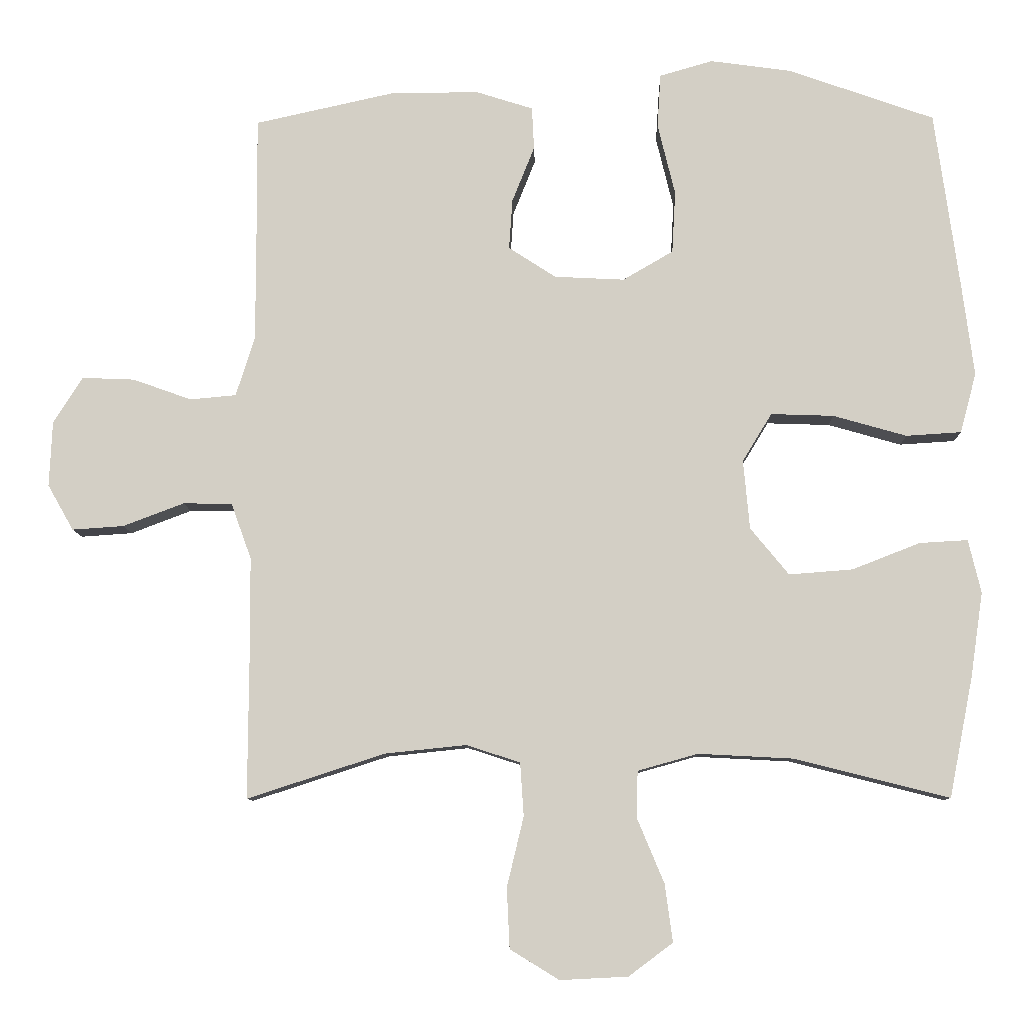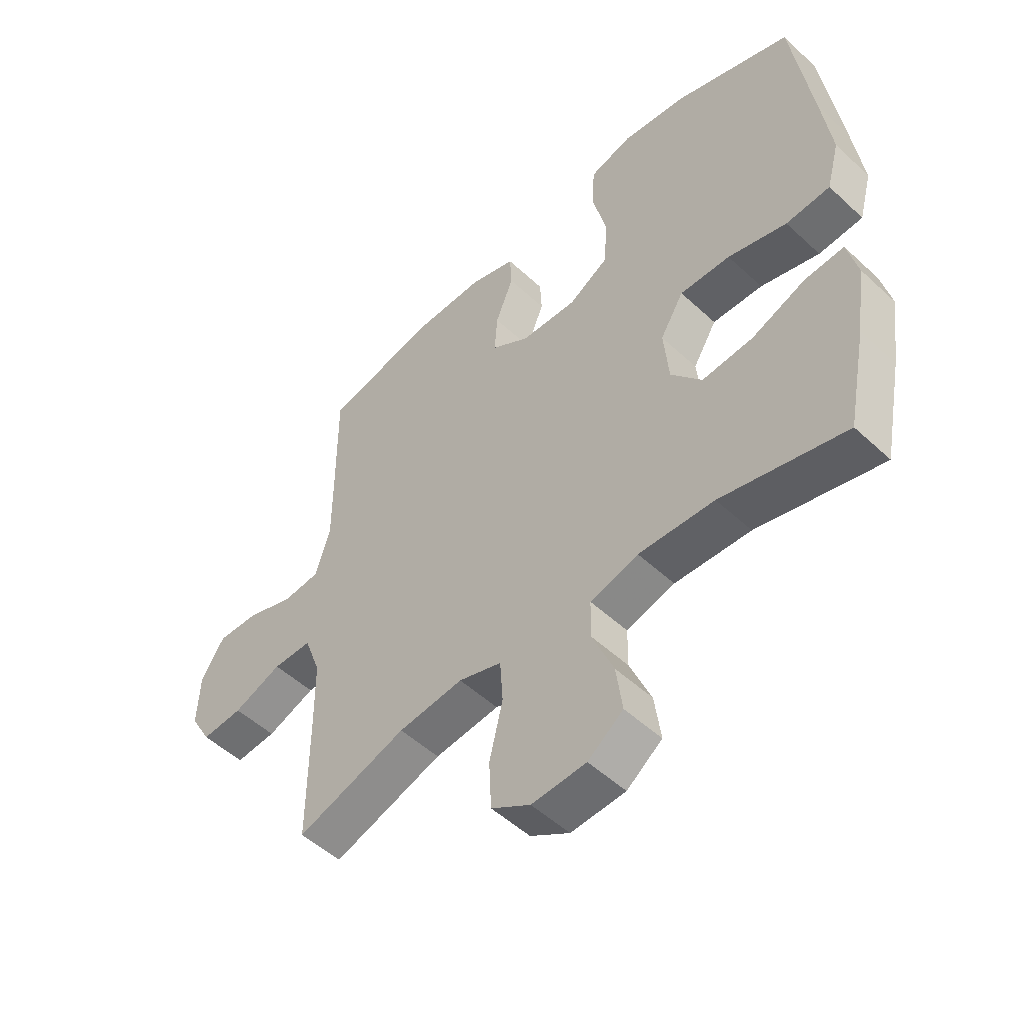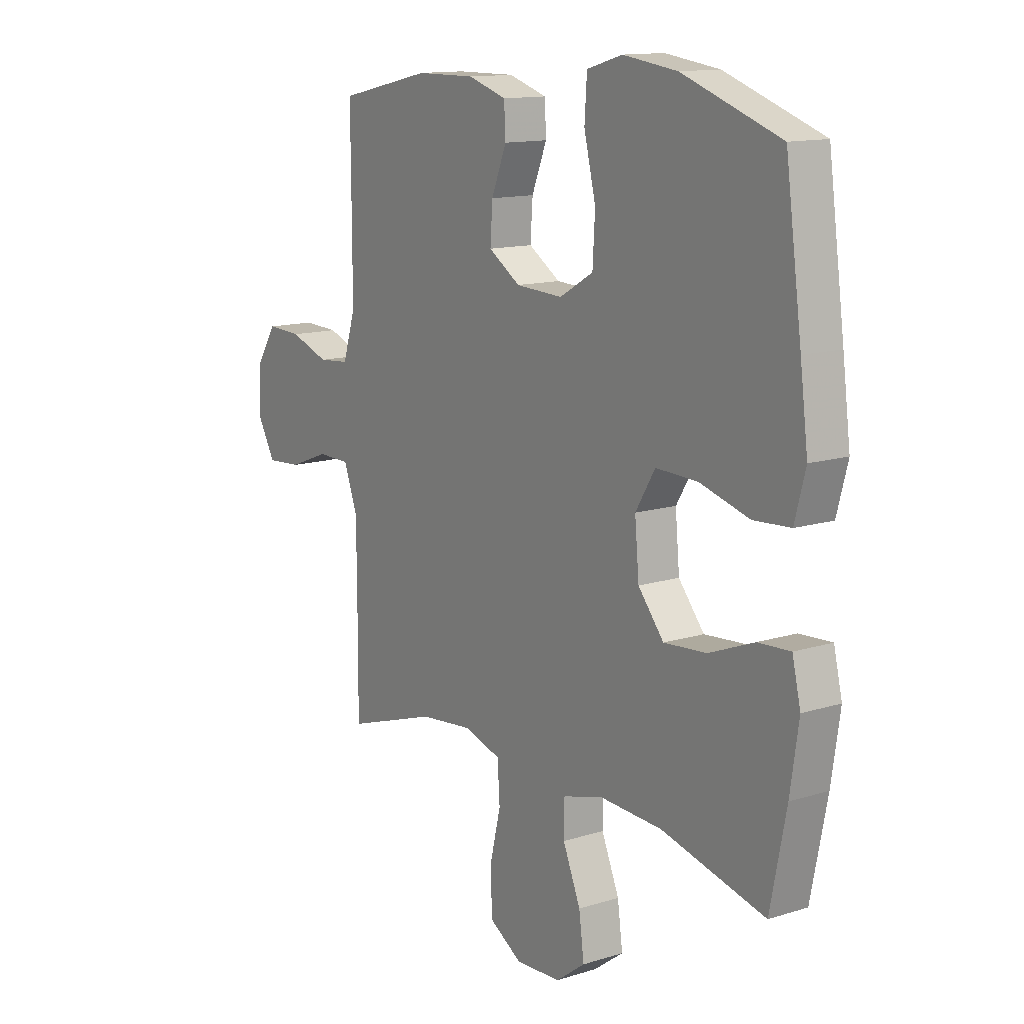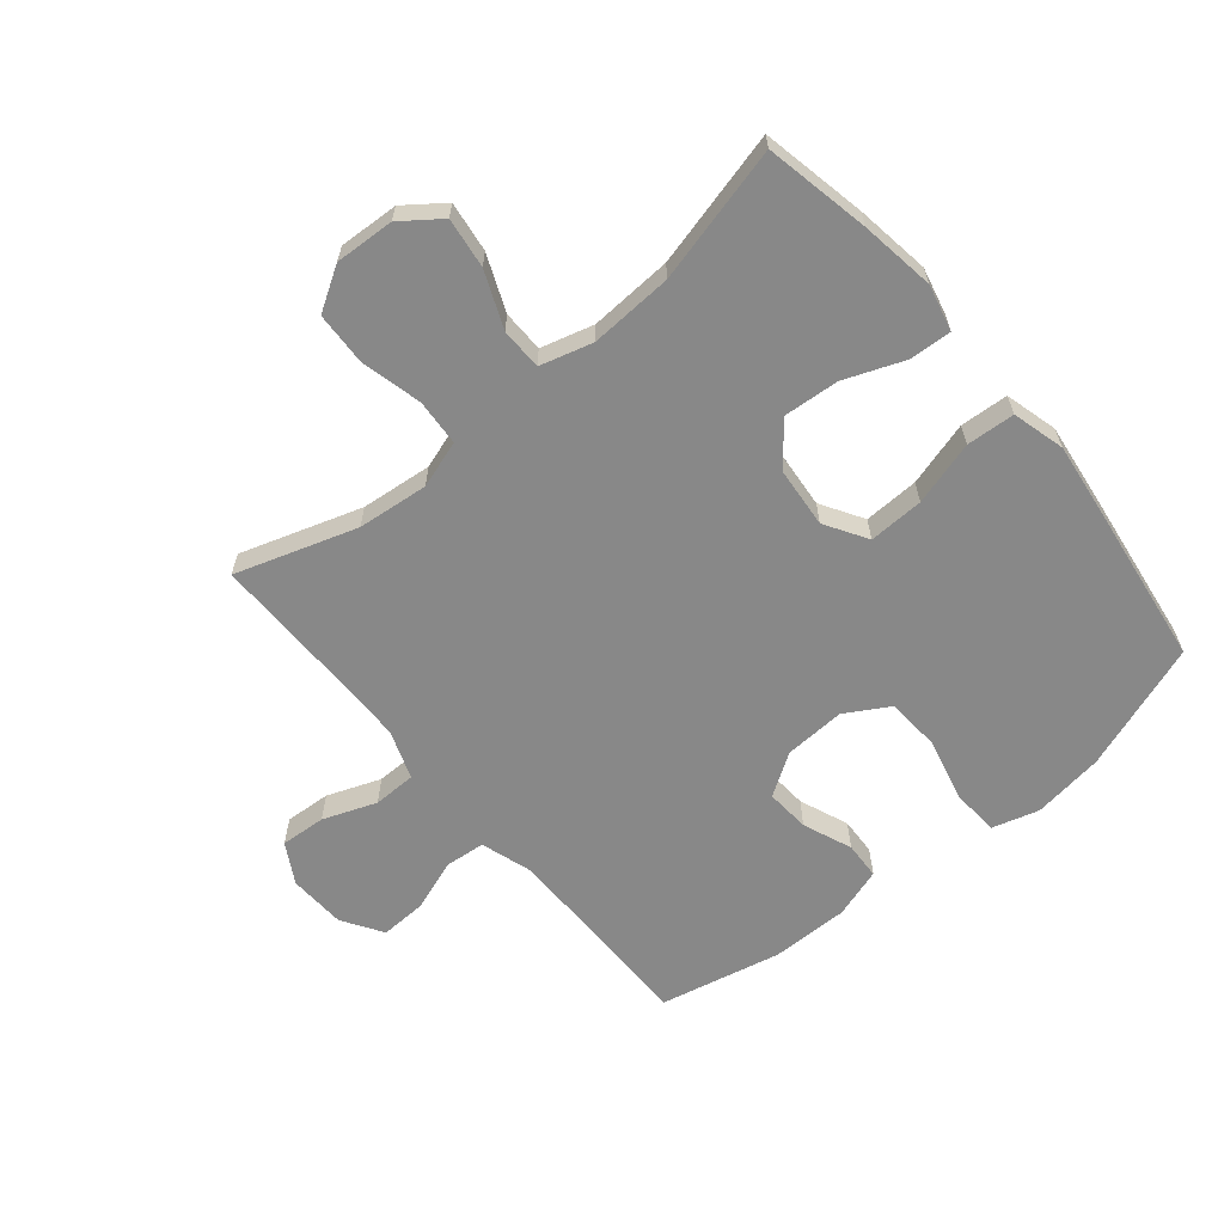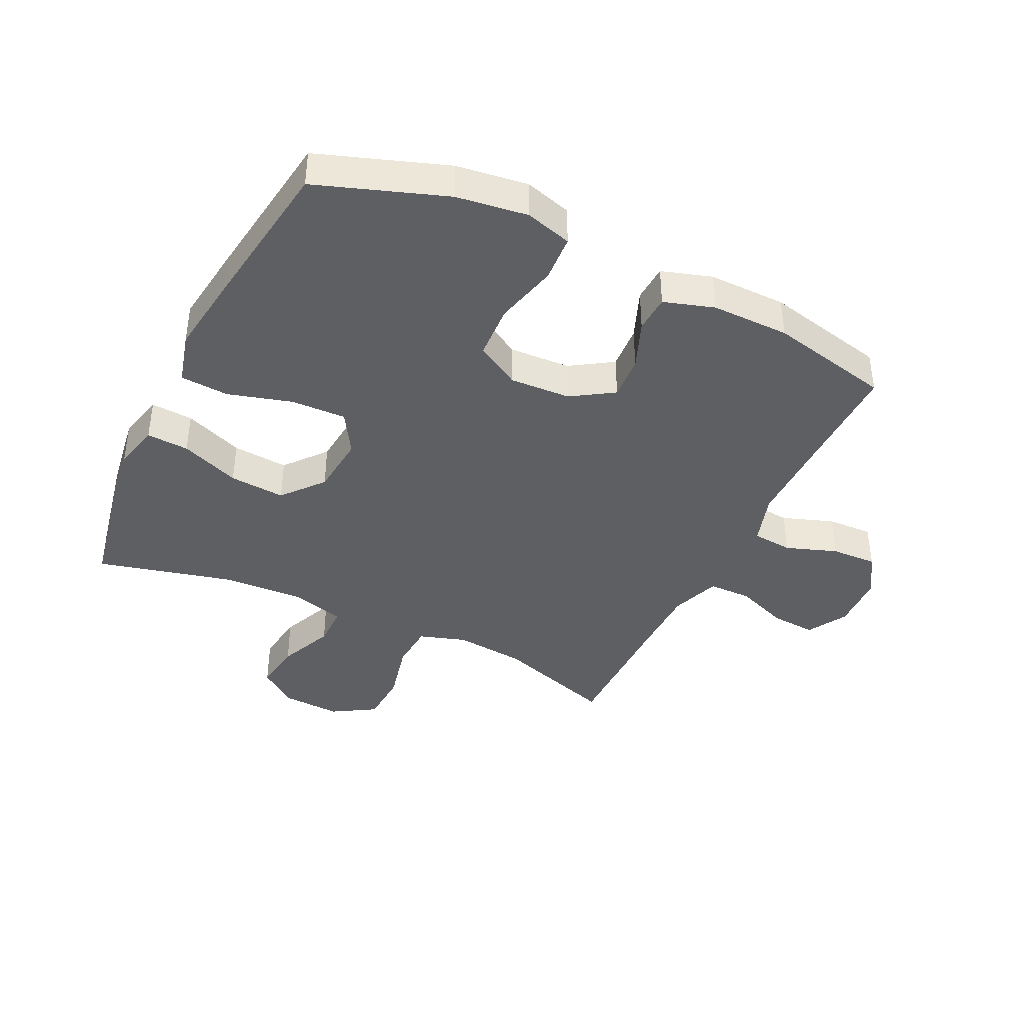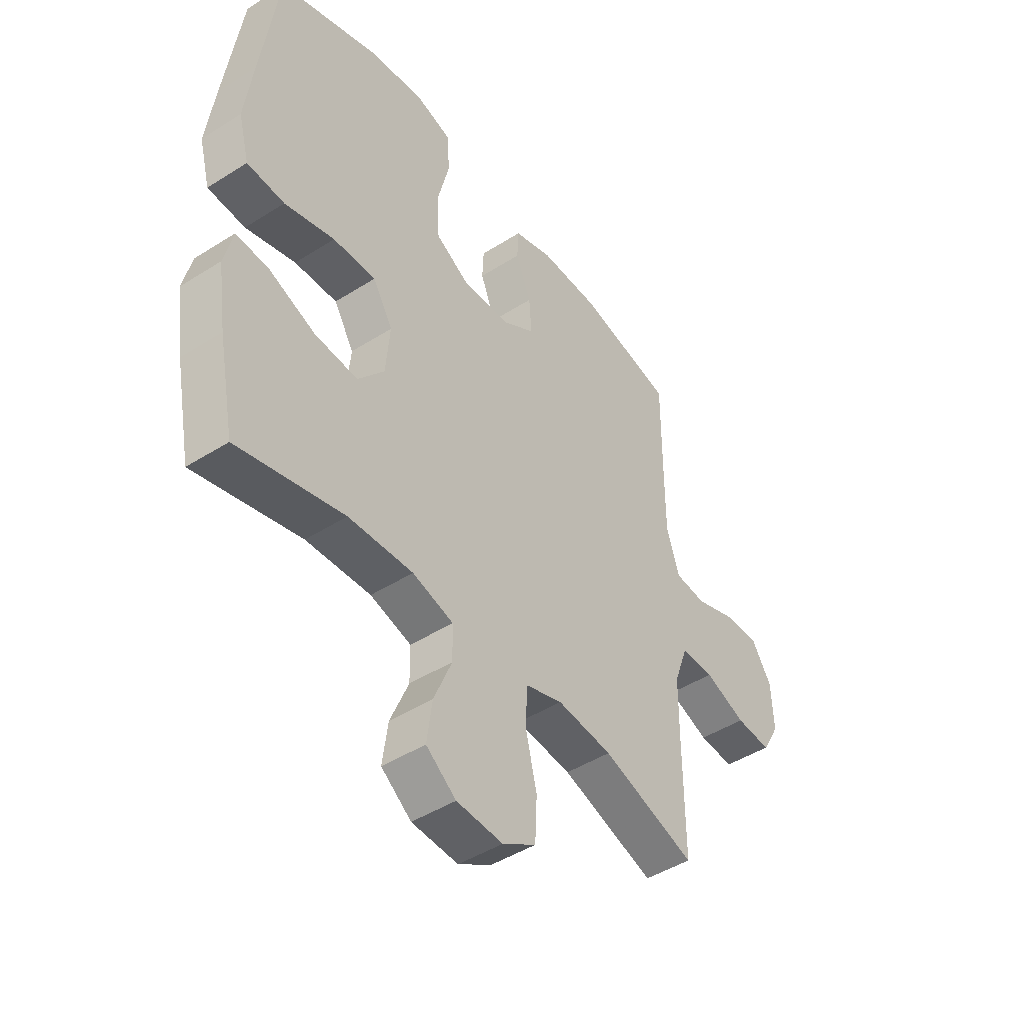
<metadata>
{"format":"obj","ext":"obj","renderer":"f3d","projection":"perspective","resolution":1024,"background":"white","views":[{"elev":-9.0,"azim":-178.6,"up":"+Z"},{"elev":-51.5,"azim":-135.1,"up":"+Z"},{"elev":13.2,"azim":-125.3,"up":"+Z"},{"elev":-62.7,"azim":-140.2,"up":"+Y"},{"elev":-40.0,"azim":-25.9,"up":"+Y"},{"elev":-45.8,"azim":-53.9,"up":"+Z"}]}
</metadata>
<code>
v -0.5 0.07 -0.5
v -0.534 0.07 -0.329
v -0.552 0.07 -0.207
v -0.534 0.07 -0.131
v -0.465 0.07 -0.135
v -0.368 0.07 -0.173
v -0.277 0.07 -0.18
v -0.222 0.07 -0.113
v -0.213 0.07 -0.014
v -0.255 0.07 0.055
v -0.345 0.07 0.052
v -0.45 0.07 0.022
v -0.529 0.07 0.027
v -0.552 0.07 0.113
v -0.535 0.07 0.245
v -0.5 0.07 0.5
v -0.291 0.07 0.574
v -0.175 0.07 0.59
v -0.099 0.07 0.568
v -0.094 0.07 0.491
v -0.119 0.07 0.388
v -0.114 0.07 0.299
v -0.042 0.07 0.257
v 0.058 0.07 0.262
v 0.126 0.07 0.306
v 0.121 0.07 0.378
v 0.089 0.07 0.458
v 0.092 0.07 0.519
v 0.174 0.07 0.545
v 0.301 0.07 0.544
v 0.5 0.07 0.5
v 0.499 0.07 0.3
v 0.499 0.07 0.172
v 0.526 0.07 0.087
v 0.592 0.07 0.081
v 0.676 0.07 0.111
v 0.751 0.07 0.114
v 0.793 0.07 0.048
v 0.797 0.07 -0.046
v 0.76 0.07 -0.111
v 0.686 0.07 -0.106
v 0.599 0.07 -0.073
v 0.529 0.07 -0.074
v 0.5 0.07 -0.154
v 0.499 0.07 -0.278
v 0.5 0.07 -0.5
v 0.303 0.07 -0.436
v 0.187 0.07 -0.424
v 0.11 0.07 -0.449
v 0.105 0.07 -0.525
v 0.129 0.07 -0.625
v 0.125 0.07 -0.711
v 0.055 0.07 -0.754
v -0.042 0.07 -0.749
v -0.105 0.07 -0.702
v -0.094 0.07 -0.62
v -0.056 0.07 -0.529
v -0.057 0.07 -0.461
v -0.143 0.07 -0.437
v -0.278 0.07 -0.444
v -0.5 0 -0.5
v -0.534 0 -0.329
v -0.552 0 -0.207
v -0.534 0 -0.131
v -0.465 0 -0.135
v -0.368 0 -0.173
v -0.277 0 -0.18
v -0.222 0 -0.113
v -0.213 0 -0.014
v -0.255 0 0.055
v -0.345 0 0.052
v -0.45 0 0.022
v -0.529 0 0.027
v -0.552 0 0.113
v -0.535 0 0.245
v -0.5 0 0.5
v -0.291 0 0.574
v -0.175 0 0.59
v -0.099 0 0.568
v -0.094 0 0.491
v -0.119 0 0.388
v -0.114 0 0.299
v -0.042 0 0.257
v 0.058 0 0.262
v 0.126 0 0.306
v 0.121 0 0.378
v 0.089 0 0.458
v 0.092 0 0.519
v 0.174 0 0.545
v 0.301 0 0.544
v 0.5 0 0.5
v 0.499 0 0.3
v 0.499 0 0.172
v 0.526 0 0.087
v 0.592 0 0.081
v 0.676 0 0.111
v 0.751 0 0.114
v 0.793 0 0.048
v 0.797 0 -0.046
v 0.76 0 -0.111
v 0.686 0 -0.106
v 0.599 0 -0.073
v 0.529 0 -0.074
v 0.5 0 -0.154
v 0.499 0 -0.278
v 0.5 0 -0.5
v 0.303 0 -0.436
v 0.187 0 -0.424
v 0.11 0 -0.449
v 0.105 0 -0.525
v 0.129 0 -0.625
v 0.125 0 -0.711
v 0.055 0 -0.754
v -0.042 0 -0.749
v -0.105 0 -0.702
v -0.094 0 -0.62
v -0.056 0 -0.529
v -0.057 0 -0.461
v -0.143 0 -0.437
v -0.278 0 -0.444
f 54 55 56 57
f 54 57 58
f 53 54 58
f 50 51 52 53
f 49 50 53 58
f 48 49 58 59
f 45 46 47
f 44 45 47 48
f 43 44 48 59
f 39 40 41 42
f 39 42 43
f 38 39 43
f 35 36 37 38
f 34 35 38 43
f 33 34 43 59
f 29 30 31 32
f 26 27 28 29
f 25 26 29 32
f 24 25 32 33
f 18 19 20 21
f 18 21 22
f 17 18 22
f 16 17 22
f 15 16 22 23
f 11 12 13 14
f 10 11 14 15
f 3 4 5 6
f 3 6 7
f 60 1 2 3
f 60 3 7
f 59 60 7 8
f 23 24 33 59
f 23 59 8 9
f 10 15 23
f 9 10 23
f 117 116 115 114
f 118 117 114
f 118 114 113
f 113 112 111 110
f 118 113 110 109
f 119 118 109 108
f 107 106 105
f 108 107 105 104
f 119 108 104 103
f 102 101 100 99
f 103 102 99
f 103 99 98
f 98 97 96 95
f 103 98 95 94
f 119 103 94 93
f 92 91 90 89
f 89 88 87 86
f 92 89 86 85
f 93 92 85 84
f 81 80 79 78
f 82 81 78
f 82 78 77
f 82 77 76
f 83 82 76 75
f 74 73 72 71
f 75 74 71 70
f 66 65 64 63
f 67 66 63
f 63 62 61 120
f 67 63 120
f 68 67 120 119
f 119 93 84 83
f 69 68 119 83
f 83 75 70
f 83 70 69
f 1 61 62 2
f 2 62 63 3
f 3 63 64 4
f 4 64 65 5
f 5 65 66 6
f 6 66 67 7
f 7 67 68 8
f 8 68 69 9
f 9 69 70 10
f 10 70 71 11
f 11 71 72 12
f 12 72 73 13
f 13 73 74 14
f 14 74 75 15
f 15 75 76 16
f 16 76 77 17
f 17 77 78 18
f 18 78 79 19
f 19 79 80 20
f 20 80 81 21
f 21 81 82 22
f 22 82 83 23
f 23 83 84 24
f 24 84 85 25
f 25 85 86 26
f 26 86 87 27
f 27 87 88 28
f 28 88 89 29
f 29 89 90 30
f 30 90 91 31
f 31 91 92 32
f 32 92 93 33
f 33 93 94 34
f 34 94 95 35
f 35 95 96 36
f 36 96 97 37
f 37 97 98 38
f 38 98 99 39
f 39 99 100 40
f 40 100 101 41
f 41 101 102 42
f 42 102 103 43
f 43 103 104 44
f 44 104 105 45
f 45 105 106 46
f 46 106 107 47
f 47 107 108 48
f 48 108 109 49
f 49 109 110 50
f 50 110 111 51
f 51 111 112 52
f 52 112 113 53
f 53 113 114 54
f 54 114 115 55
f 55 115 116 56
f 56 116 117 57
f 57 117 118 58
f 58 118 119 59
f 59 119 120 60
f 60 120 61 1

</code>
